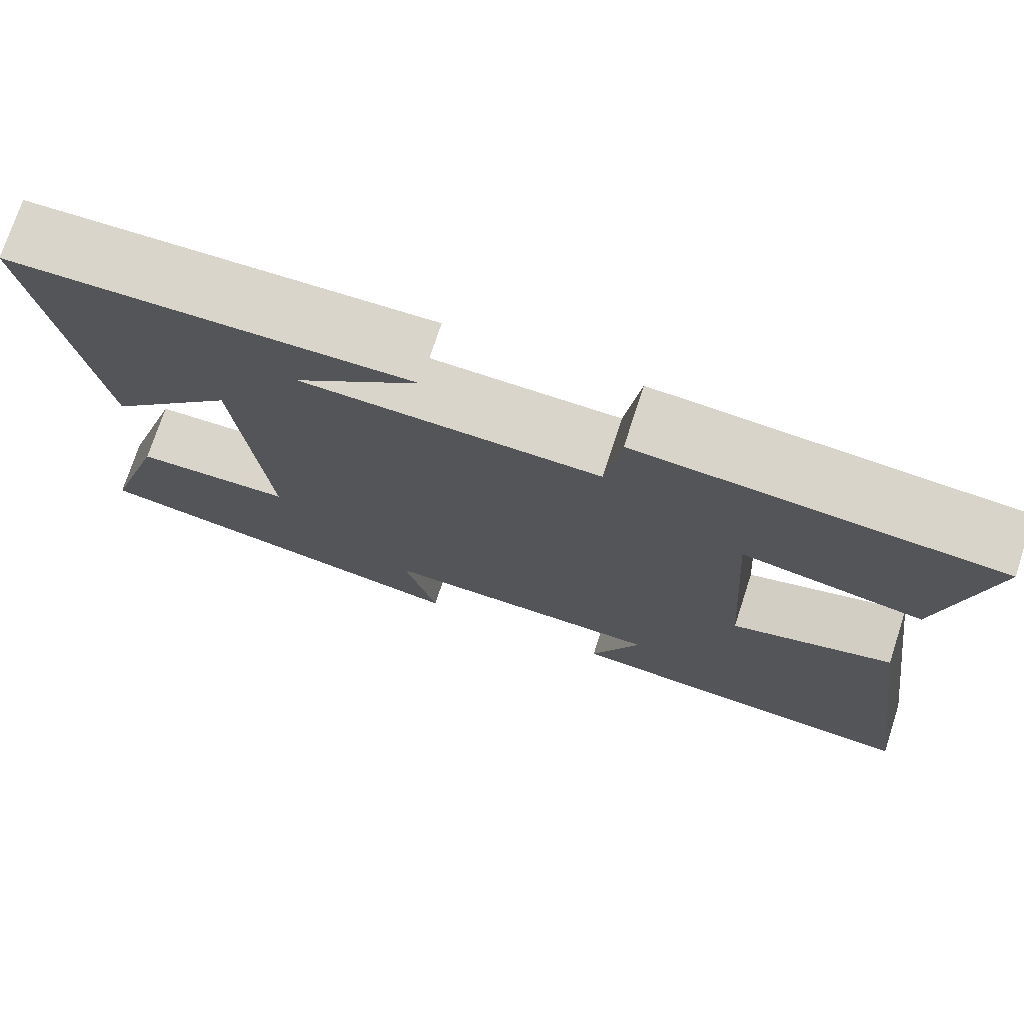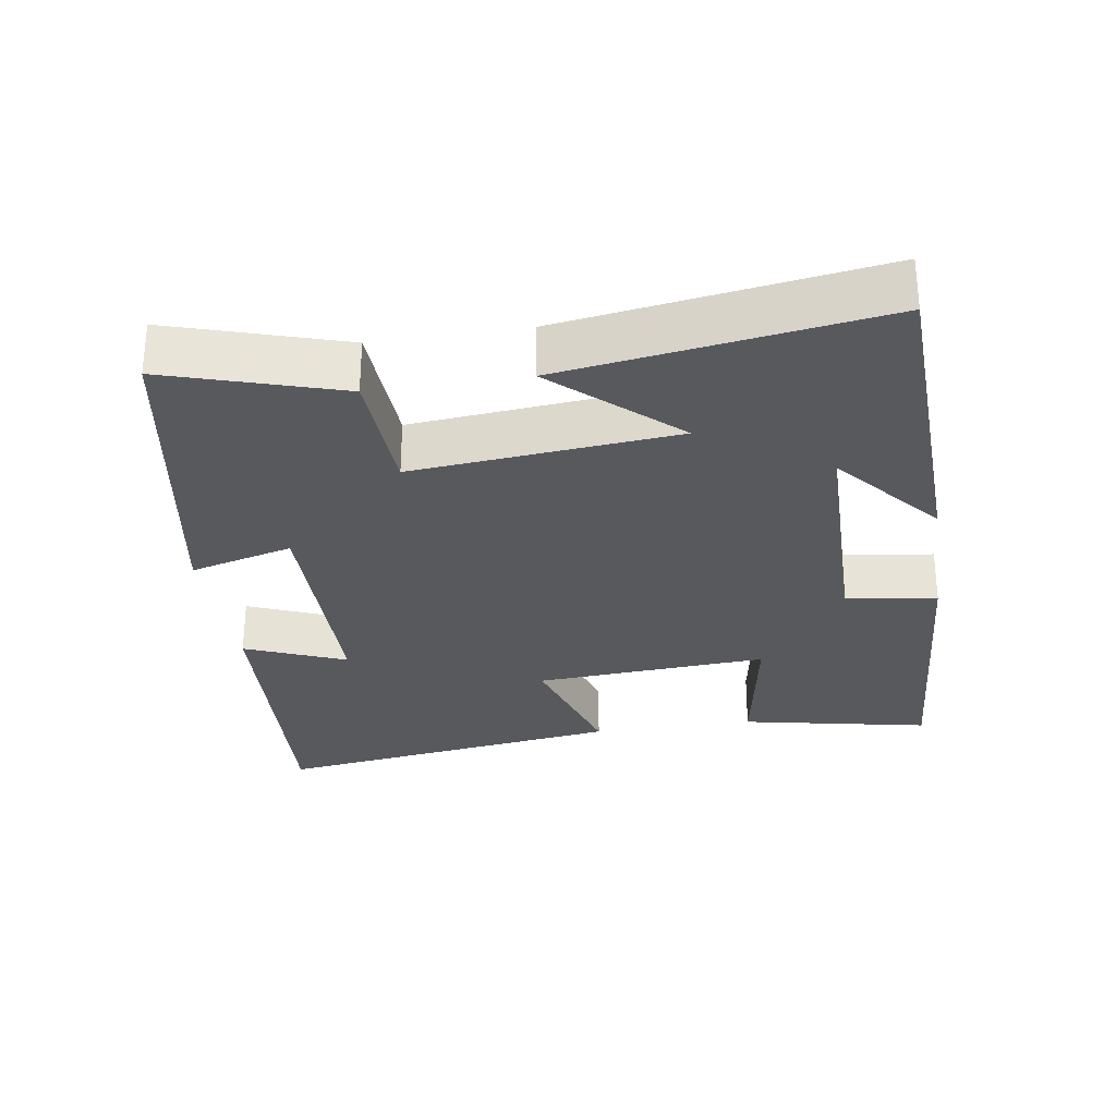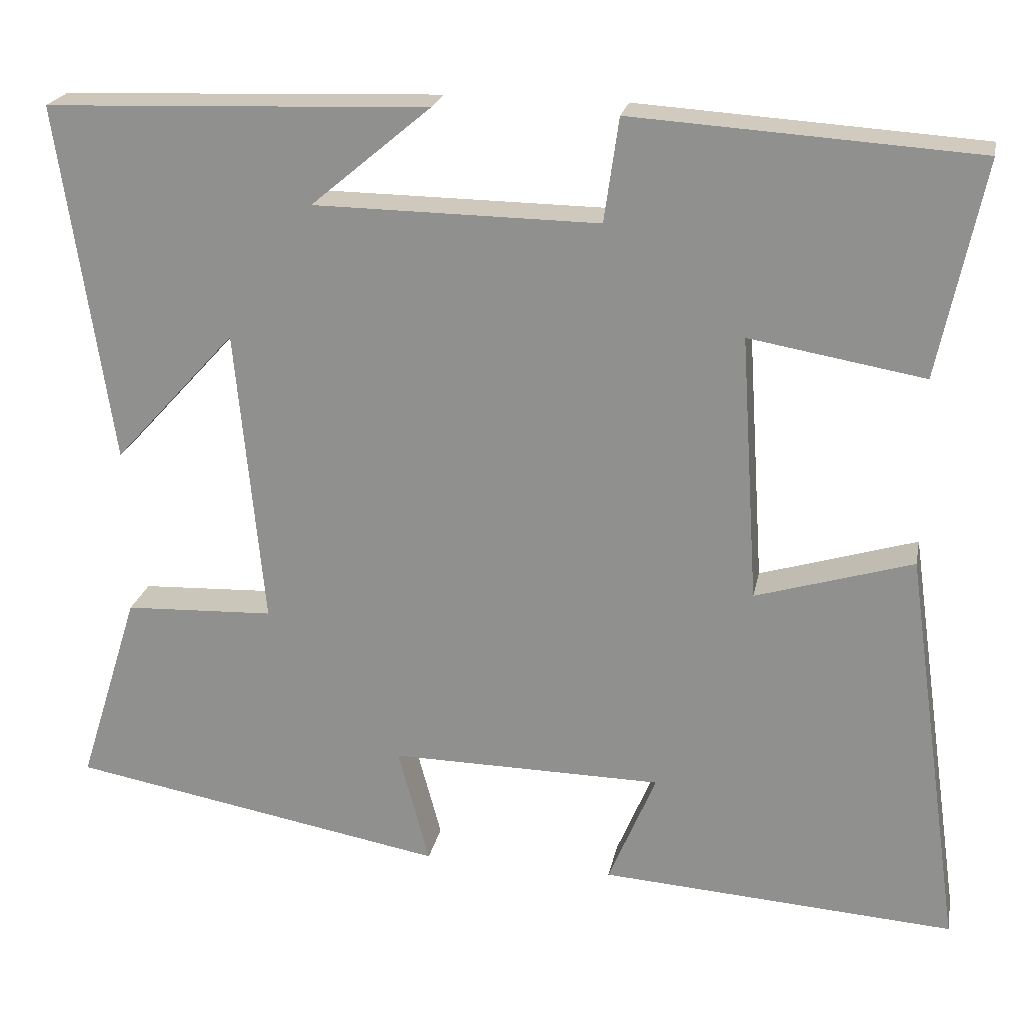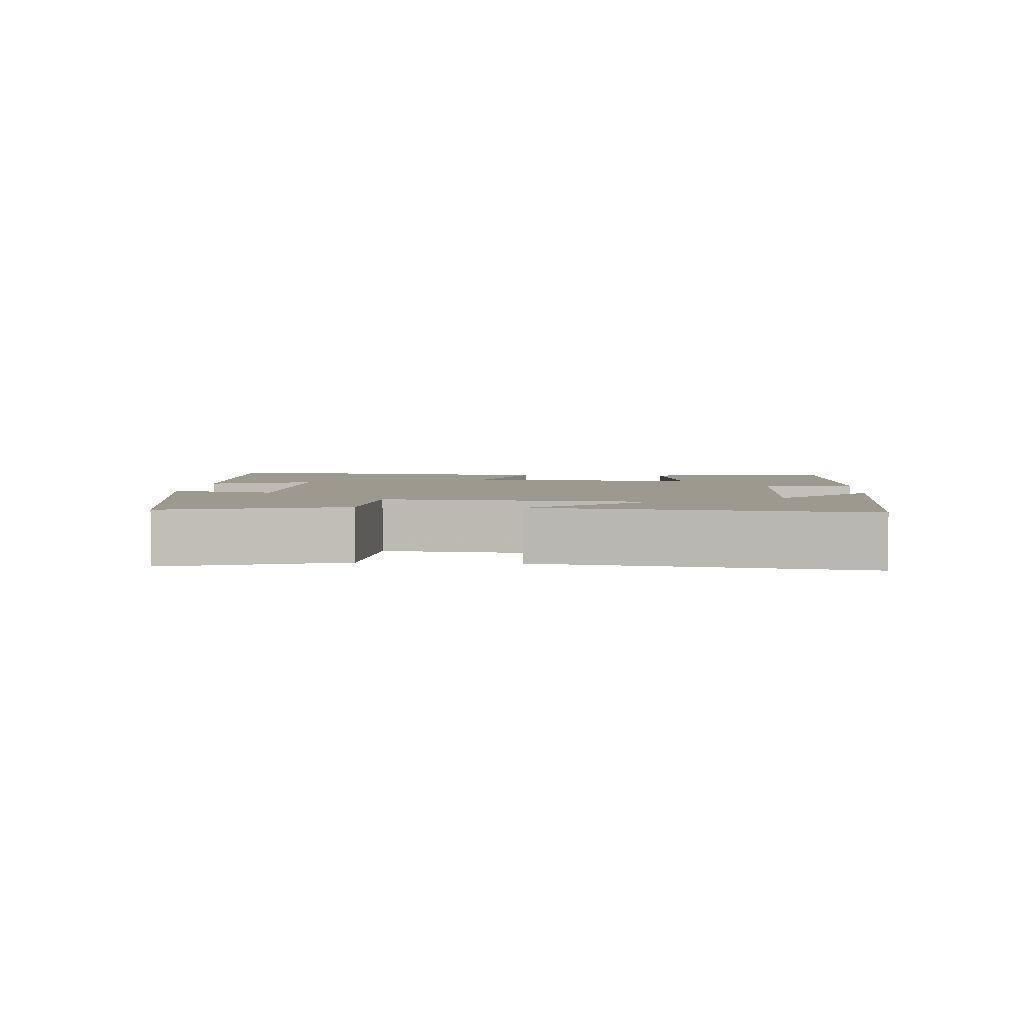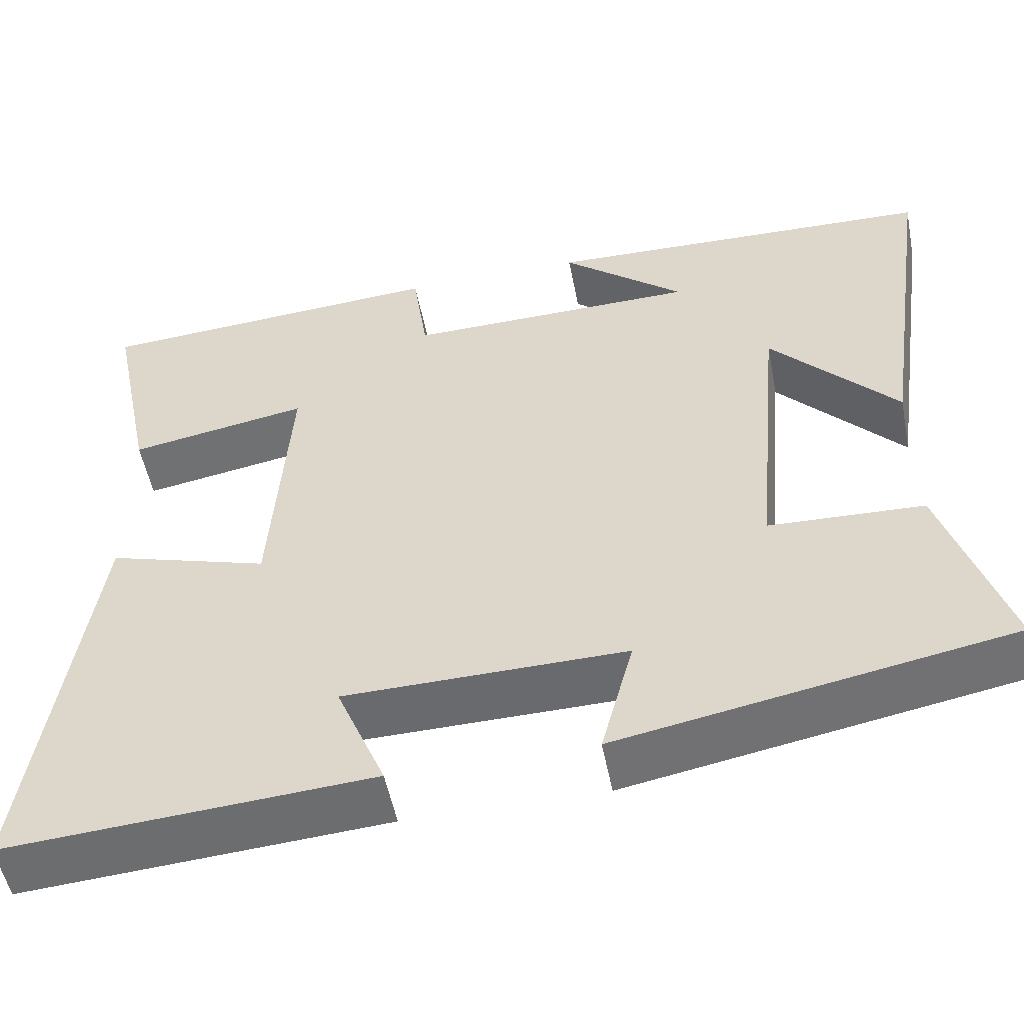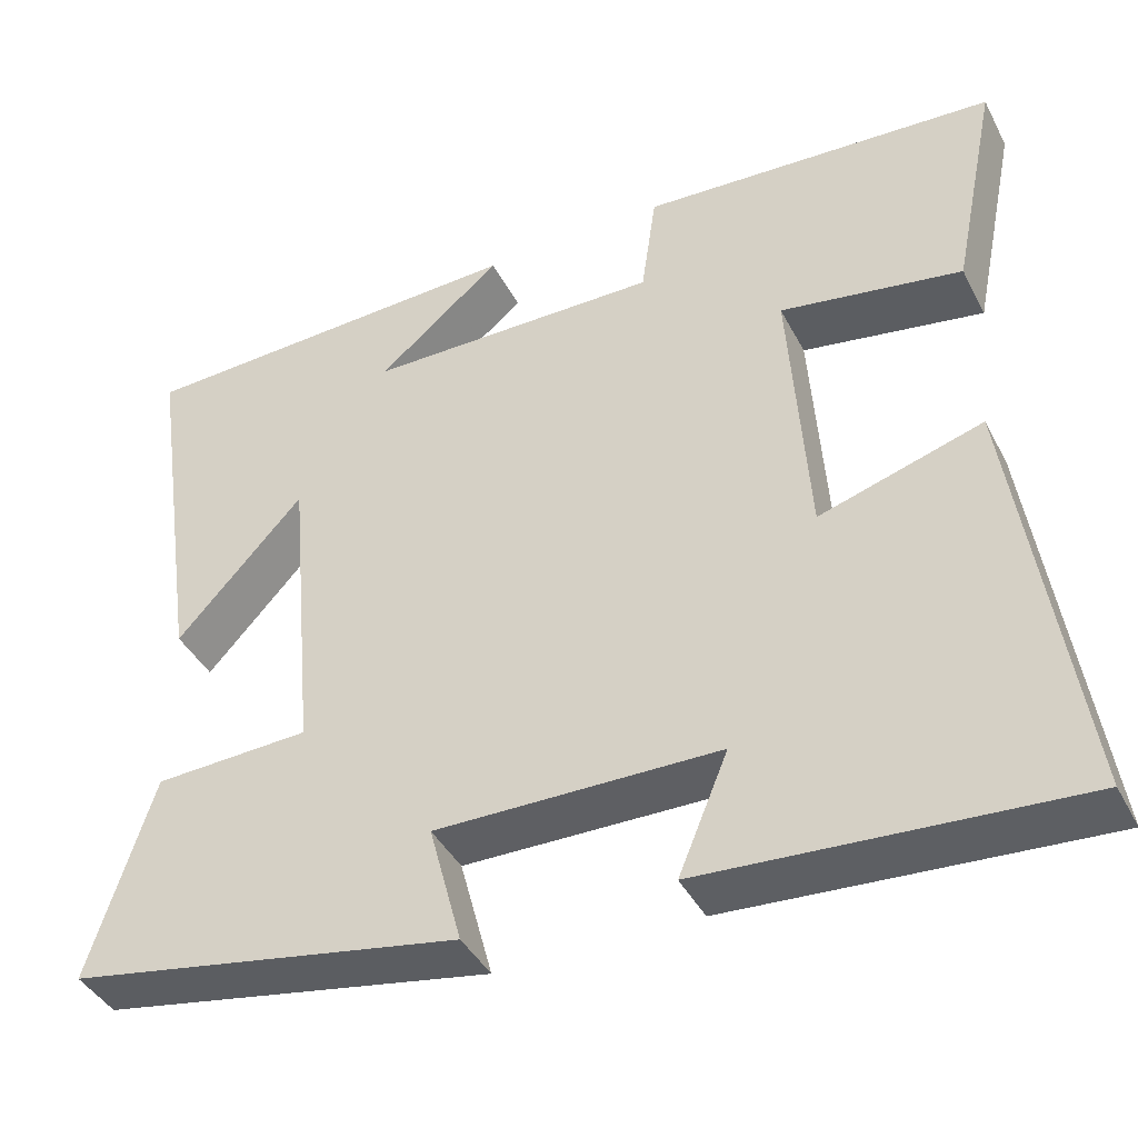
<metadata>
{"format":"obj","ext":"obj","renderer":"f3d","projection":"perspective","resolution":1024,"background":"white","views":[{"elev":74.3,"azim":18.1,"up":"+Z"},{"elev":-29.1,"azim":-81.1,"up":"+Y"},{"elev":22.2,"azim":11.2,"up":"+Z"},{"elev":3.4,"azim":-85.6,"up":"+Y"},{"elev":-52.9,"azim":-168.9,"up":"+Z"},{"elev":-41.5,"azim":25.7,"up":"+Z"}]}
</metadata>
<code>
v -0.565 0.07 0.482
v -0.091 0.07 0.5
v -0.239 0.07 0.376
v 0.113 0.07 0.372
v 0.131 0.07 0.5
v 0.555 0.07 0.473
v 0.5 0.07 0.206
v 0.284 0.07 0.243
v 0.306 0.07 -0.087
v 0.5 0.07 -0.028
v 0.572 0.07 -0.529
v 0.133 0.07 -0.5
v 0.192 0.07 -0.358
v -0.146 0.07 -0.354
v -0.107 0.07 -0.5
v -0.576 0.07 -0.416
v -0.5 0.07 -0.174
v -0.314 0.07 -0.166
v -0.348 0.07 0.204
v -0.5 0.07 0.038
v -0.565 0 0.482
v -0.091 0 0.5
v -0.239 0 0.376
v 0.113 0 0.372
v 0.131 0 0.5
v 0.555 0 0.473
v 0.5 0 0.206
v 0.284 0 0.243
v 0.306 0 -0.087
v 0.5 0 -0.028
v 0.572 0 -0.529
v 0.133 0 -0.5
v 0.192 0 -0.358
v -0.146 0 -0.354
v -0.107 0 -0.5
v -0.576 0 -0.416
v -0.5 0 -0.174
v -0.314 0 -0.166
v -0.348 0 0.204
v -0.5 0 0.038
f 19 20 1
f 15 16 17 18
f 14 15 18 19
f 13 14 19
f 10 11 12 13
f 9 10 13
f 8 9 13 19
f 5 6 7 8
f 4 5 8
f 3 4 8 19
f 1 2 3
f 1 3 19
f 21 40 39
f 38 37 36 35
f 39 38 35 34
f 39 34 33
f 33 32 31 30
f 33 30 29
f 39 33 29 28
f 28 27 26 25
f 28 25 24
f 39 28 24 23
f 23 22 21
f 39 23 21
f 1 21 22 2
f 2 22 23 3
f 3 23 24 4
f 4 24 25 5
f 5 25 26 6
f 6 26 27 7
f 7 27 28 8
f 8 28 29 9
f 9 29 30 10
f 10 30 31 11
f 11 31 32 12
f 12 32 33 13
f 13 33 34 14
f 14 34 35 15
f 15 35 36 16
f 16 36 37 17
f 17 37 38 18
f 18 38 39 19
f 19 39 40 20
f 20 40 21 1

</code>
